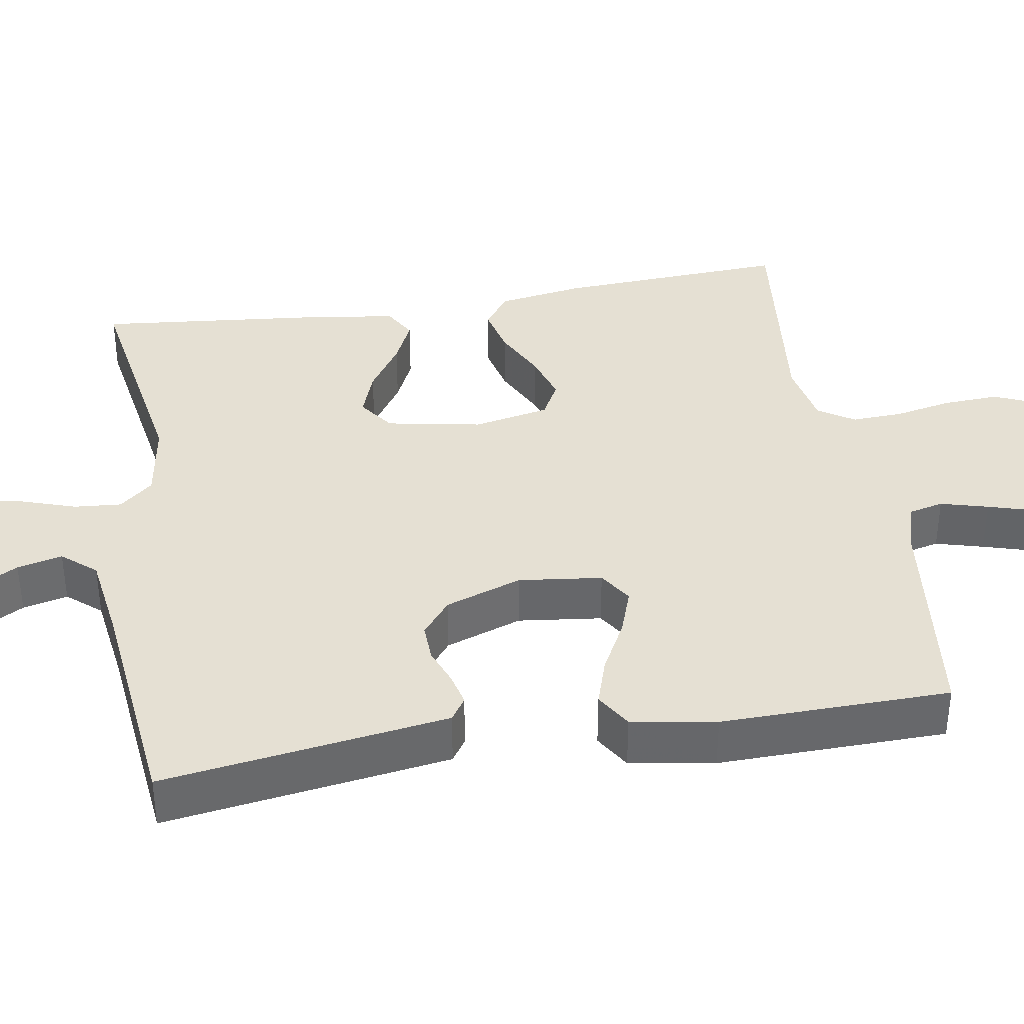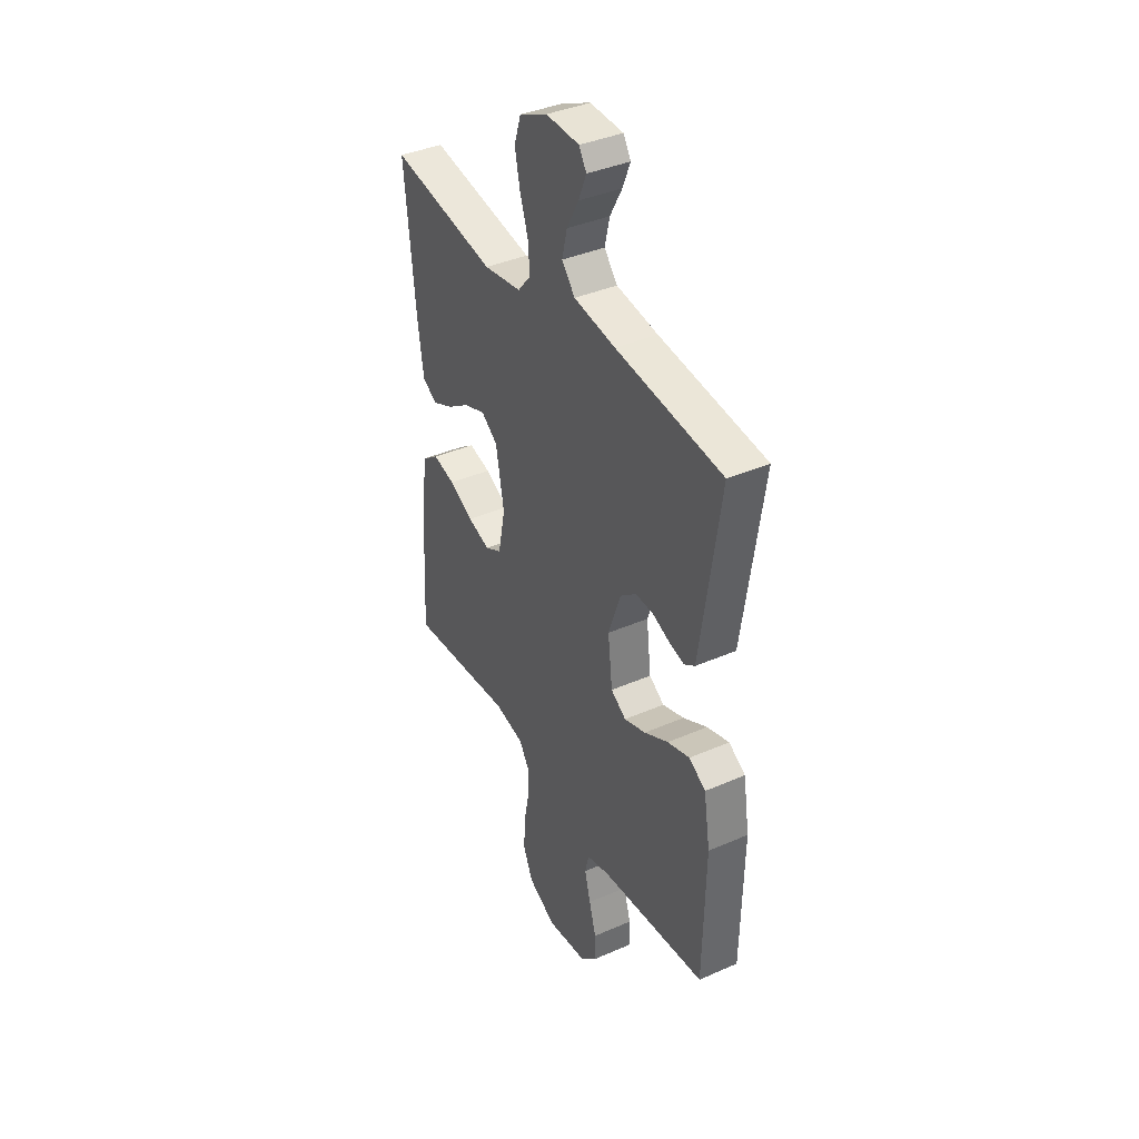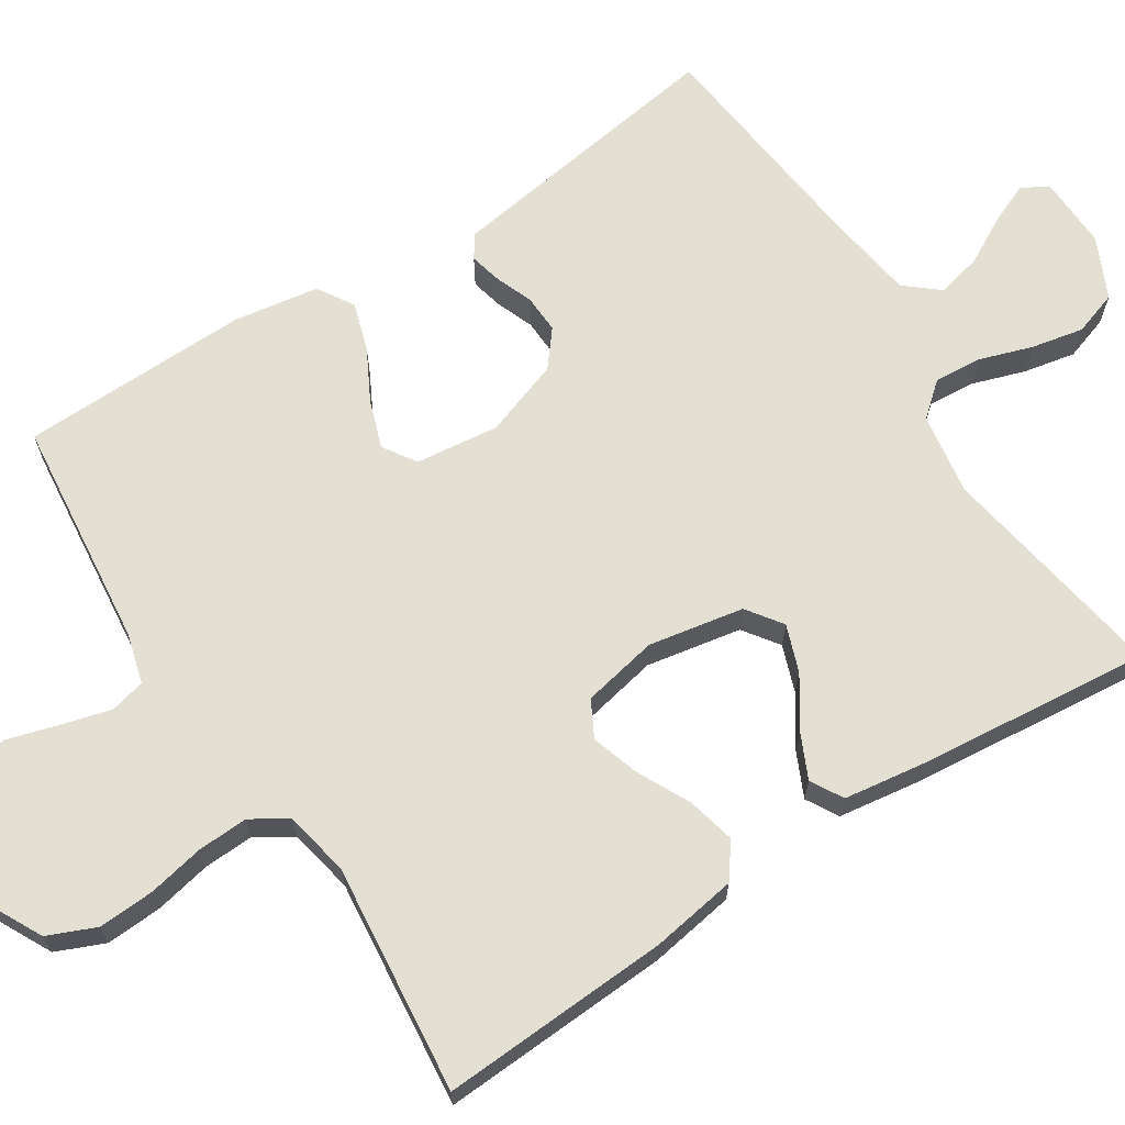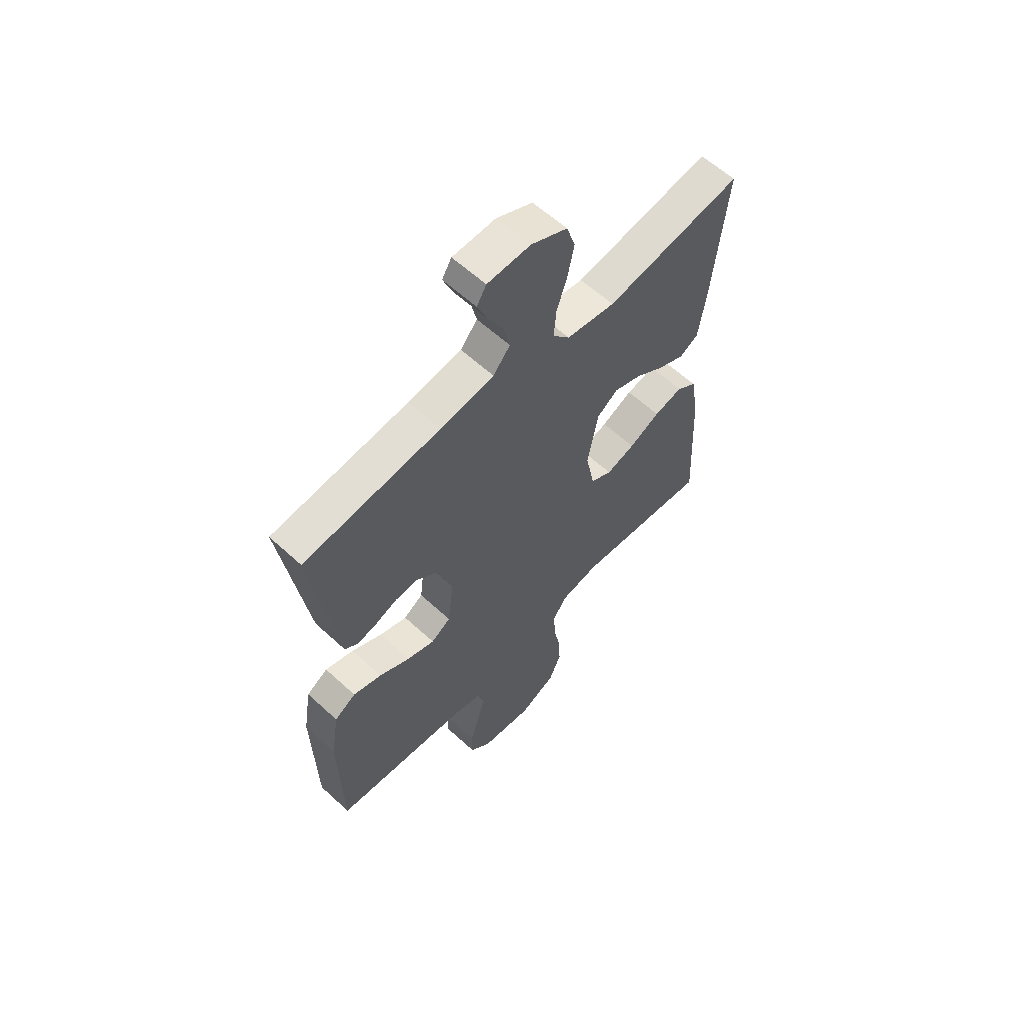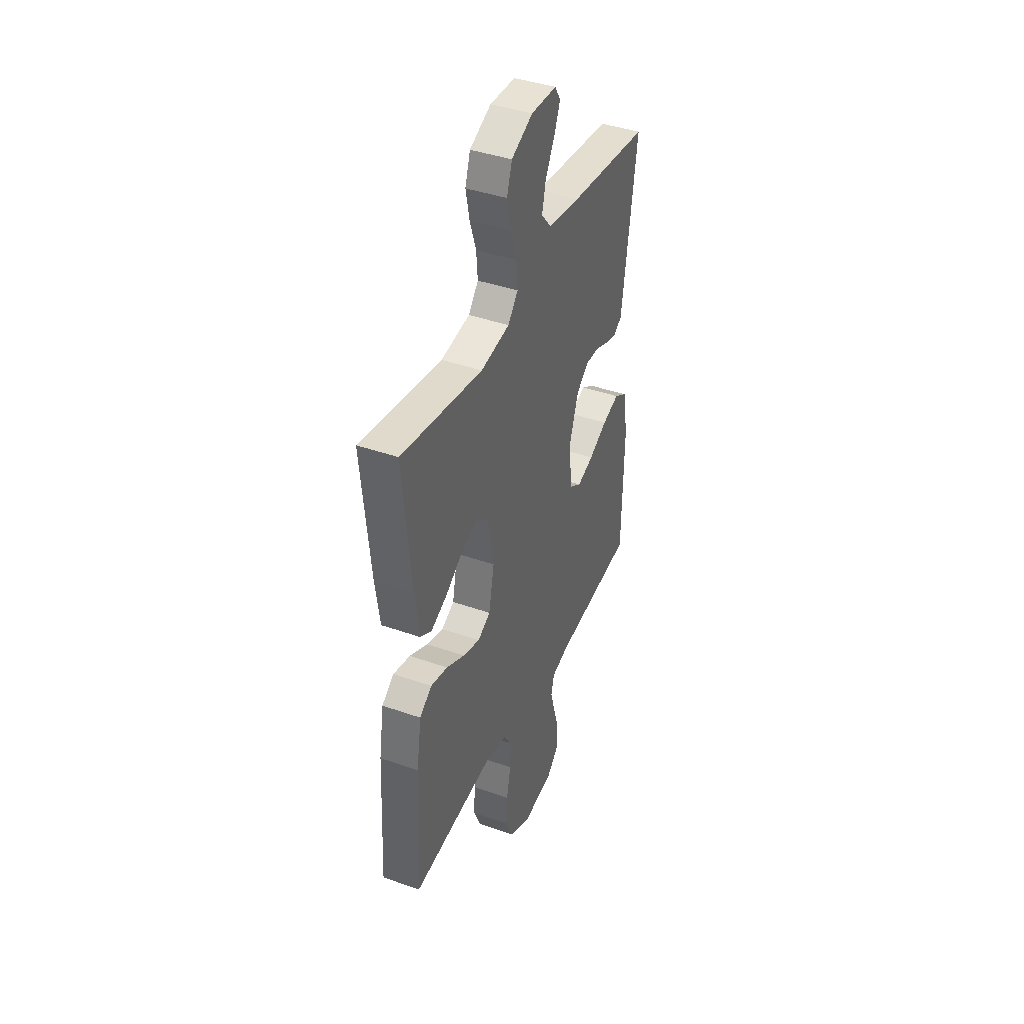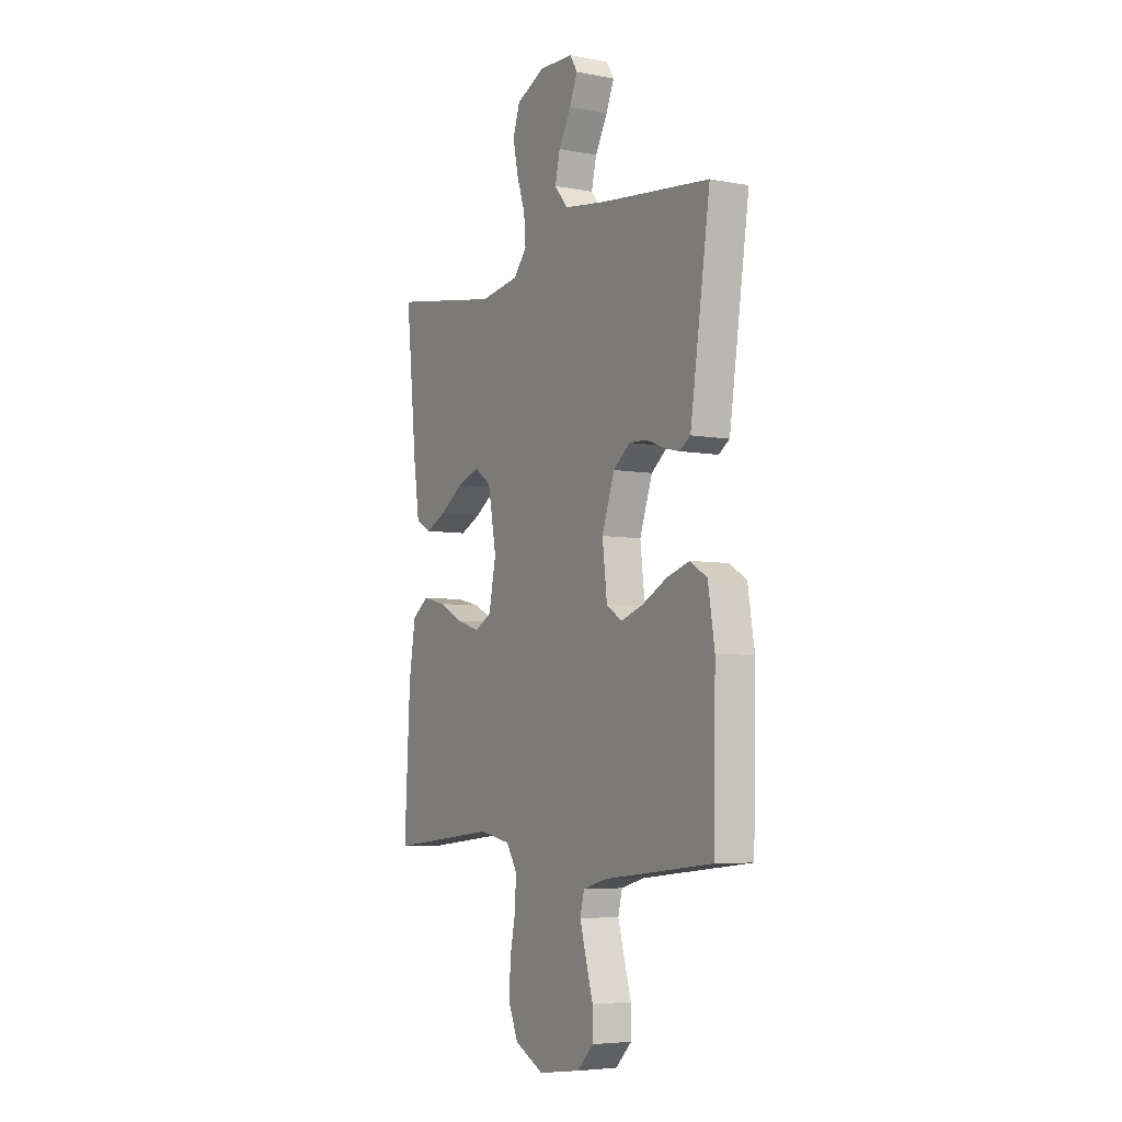
<metadata>
{"format":"obj","ext":"obj","renderer":"f3d","projection":"perspective","resolution":1024,"background":"white","views":[{"elev":38.0,"azim":80.7,"up":"+Y"},{"elev":39.0,"azim":61.3,"up":"+Z"},{"elev":67.0,"azim":-122.8,"up":"+Y"},{"elev":60.5,"azim":133.2,"up":"+Z"},{"elev":41.1,"azim":-66.8,"up":"+Z"},{"elev":-5.5,"azim":59.9,"up":"+Z"}]}
</metadata>
<code>
v 0.5 0.07 0.5
v 0.456 0.07 0.2
v 0.445 0.07 0.126
v 0.415 0.07 0.106
v 0.373 0.07 0.116
v 0.324 0.07 0.135
v 0.274 0.07 0.137
v 0.228 0.07 0.1
v 0.193 0.07 0
v 0.206 0.07 -0.109
v 0.249 0.07 -0.137
v 0.31 0.07 -0.116
v 0.378 0.07 -0.08
v 0.441 0.07 -0.06
v 0.488 0.07 -0.089
v 0.506 0.07 -0.2
v 0.5 0.07 -0.5
v 0.2 0.07 -0.533
v 0.135 0.07 -0.551
v 0.124 0.07 -0.597
v 0.141 0.07 -0.659
v 0.161 0.07 -0.727
v 0.161 0.07 -0.788
v 0.116 0.07 -0.833
v 0 0.07 -0.849
v -0.08 0.07 -0.808
v -0.107 0.07 -0.745
v -0.103 0.07 -0.672
v -0.088 0.07 -0.598
v -0.085 0.07 -0.532
v -0.115 0.07 -0.485
v -0.2 0.07 -0.468
v -0.5 0.07 -0.5
v -0.484 0.07 -0.2
v -0.466 0.07 -0.088
v -0.421 0.07 -0.055
v -0.358 0.07 -0.07
v -0.29 0.07 -0.104
v -0.227 0.07 -0.124
v -0.18 0.07 -0.099
v -0.16 0.07 0
v -0.183 0.07 0.124
v -0.229 0.07 0.157
v -0.29 0.07 0.135
v -0.354 0.07 0.092
v -0.412 0.07 0.065
v -0.454 0.07 0.089
v -0.47 0.07 0.2
v -0.5 0.07 0.5
v -0.2 0.07 0.45
v -0.093 0.07 0.467
v -0.056 0.07 0.511
v -0.061 0.07 0.573
v -0.084 0.07 0.642
v -0.098 0.07 0.71
v -0.079 0.07 0.768
v 0 0.07 0.805
v 0.094 0.07 0.802
v 0.115 0.07 0.768
v 0.093 0.07 0.715
v 0.059 0.07 0.653
v 0.045 0.07 0.594
v 0.082 0.07 0.55
v 0.2 0.07 0.533
v 0.5 0 0.5
v 0.456 0 0.2
v 0.445 0 0.126
v 0.415 0 0.106
v 0.373 0 0.116
v 0.324 0 0.135
v 0.274 0 0.137
v 0.228 0 0.1
v 0.193 0 0
v 0.206 0 -0.109
v 0.249 0 -0.137
v 0.31 0 -0.116
v 0.378 0 -0.08
v 0.441 0 -0.06
v 0.488 0 -0.089
v 0.506 0 -0.2
v 0.5 0 -0.5
v 0.2 0 -0.533
v 0.135 0 -0.551
v 0.124 0 -0.597
v 0.141 0 -0.659
v 0.161 0 -0.727
v 0.161 0 -0.788
v 0.116 0 -0.833
v 0 0 -0.849
v -0.08 0 -0.808
v -0.107 0 -0.745
v -0.103 0 -0.672
v -0.088 0 -0.598
v -0.085 0 -0.532
v -0.115 0 -0.485
v -0.2 0 -0.468
v -0.5 0 -0.5
v -0.484 0 -0.2
v -0.466 0 -0.088
v -0.421 0 -0.055
v -0.358 0 -0.07
v -0.29 0 -0.104
v -0.227 0 -0.124
v -0.18 0 -0.099
v -0.16 0 0
v -0.183 0 0.124
v -0.229 0 0.157
v -0.29 0 0.135
v -0.354 0 0.092
v -0.412 0 0.065
v -0.454 0 0.089
v -0.47 0 0.2
v -0.5 0 0.5
v -0.2 0 0.45
v -0.093 0 0.467
v -0.056 0 0.511
v -0.061 0 0.573
v -0.084 0 0.642
v -0.098 0 0.71
v -0.079 0 0.768
v 0 0 0.805
v 0.094 0 0.802
v 0.115 0 0.768
v 0.093 0 0.715
v 0.059 0 0.653
v 0.045 0 0.594
v 0.082 0 0.55
v 0.2 0 0.533
f 59 60 61
f 58 59 61
f 57 58 61
f 56 57 61
f 55 56 61
f 54 55 61
f 53 54 61
f 52 53 61 62
f 51 52 62 63
f 48 49 50
f 47 48 50
f 46 47 50
f 45 46 50
f 44 45 50
f 43 44 50 51
f 51 63 64
f 43 51 64
f 42 43 64
f 36 37 38
f 35 36 38
f 34 35 38
f 33 34 38
f 32 33 38
f 31 32 38 39
f 30 31 39 40
f 27 28 29
f 26 27 29
f 25 26 29
f 24 25 29
f 23 24 29
f 22 23 29
f 21 22 29
f 20 21 29 30
f 30 40 41
f 20 30 41
f 19 20 41
f 16 17 18
f 15 16 18
f 14 15 18
f 13 14 18
f 12 13 18
f 11 12 18 19
f 4 5 6
f 3 4 6
f 2 3 6
f 1 2 6
f 64 1 6
f 64 6 7
f 42 64 7 8
f 19 41 42
f 11 19 42
f 10 11 42
f 9 10 42
f 8 9 42
f 125 124 123
f 125 123 122
f 125 122 121
f 125 121 120
f 125 120 119
f 125 119 118
f 125 118 117
f 126 125 117 116
f 127 126 116 115
f 114 113 112
f 114 112 111
f 114 111 110
f 114 110 109
f 114 109 108
f 115 114 108 107
f 128 127 115
f 128 115 107
f 128 107 106
f 102 101 100
f 102 100 99
f 102 99 98
f 102 98 97
f 102 97 96
f 103 102 96 95
f 104 103 95 94
f 93 92 91
f 93 91 90
f 93 90 89
f 93 89 88
f 93 88 87
f 93 87 86
f 93 86 85
f 94 93 85 84
f 105 104 94
f 105 94 84
f 105 84 83
f 82 81 80
f 82 80 79
f 82 79 78
f 82 78 77
f 82 77 76
f 83 82 76 75
f 70 69 68
f 70 68 67
f 70 67 66
f 70 66 65
f 70 65 128
f 71 70 128
f 72 71 128 106
f 106 105 83
f 106 83 75
f 106 75 74
f 106 74 73
f 106 73 72
f 1 65 66 2
f 2 66 67 3
f 3 67 68 4
f 4 68 69 5
f 5 69 70 6
f 6 70 71 7
f 7 71 72 8
f 8 72 73 9
f 9 73 74 10
f 10 74 75 11
f 11 75 76 12
f 12 76 77 13
f 13 77 78 14
f 14 78 79 15
f 15 79 80 16
f 16 80 81 17
f 17 81 82 18
f 18 82 83 19
f 19 83 84 20
f 20 84 85 21
f 21 85 86 22
f 22 86 87 23
f 23 87 88 24
f 24 88 89 25
f 25 89 90 26
f 26 90 91 27
f 27 91 92 28
f 28 92 93 29
f 29 93 94 30
f 30 94 95 31
f 31 95 96 32
f 32 96 97 33
f 33 97 98 34
f 34 98 99 35
f 35 99 100 36
f 36 100 101 37
f 37 101 102 38
f 38 102 103 39
f 39 103 104 40
f 40 104 105 41
f 41 105 106 42
f 42 106 107 43
f 43 107 108 44
f 44 108 109 45
f 45 109 110 46
f 46 110 111 47
f 47 111 112 48
f 48 112 113 49
f 49 113 114 50
f 50 114 115 51
f 51 115 116 52
f 52 116 117 53
f 53 117 118 54
f 54 118 119 55
f 55 119 120 56
f 56 120 121 57
f 57 121 122 58
f 58 122 123 59
f 59 123 124 60
f 60 124 125 61
f 61 125 126 62
f 62 126 127 63
f 63 127 128 64
f 64 128 65 1

</code>
